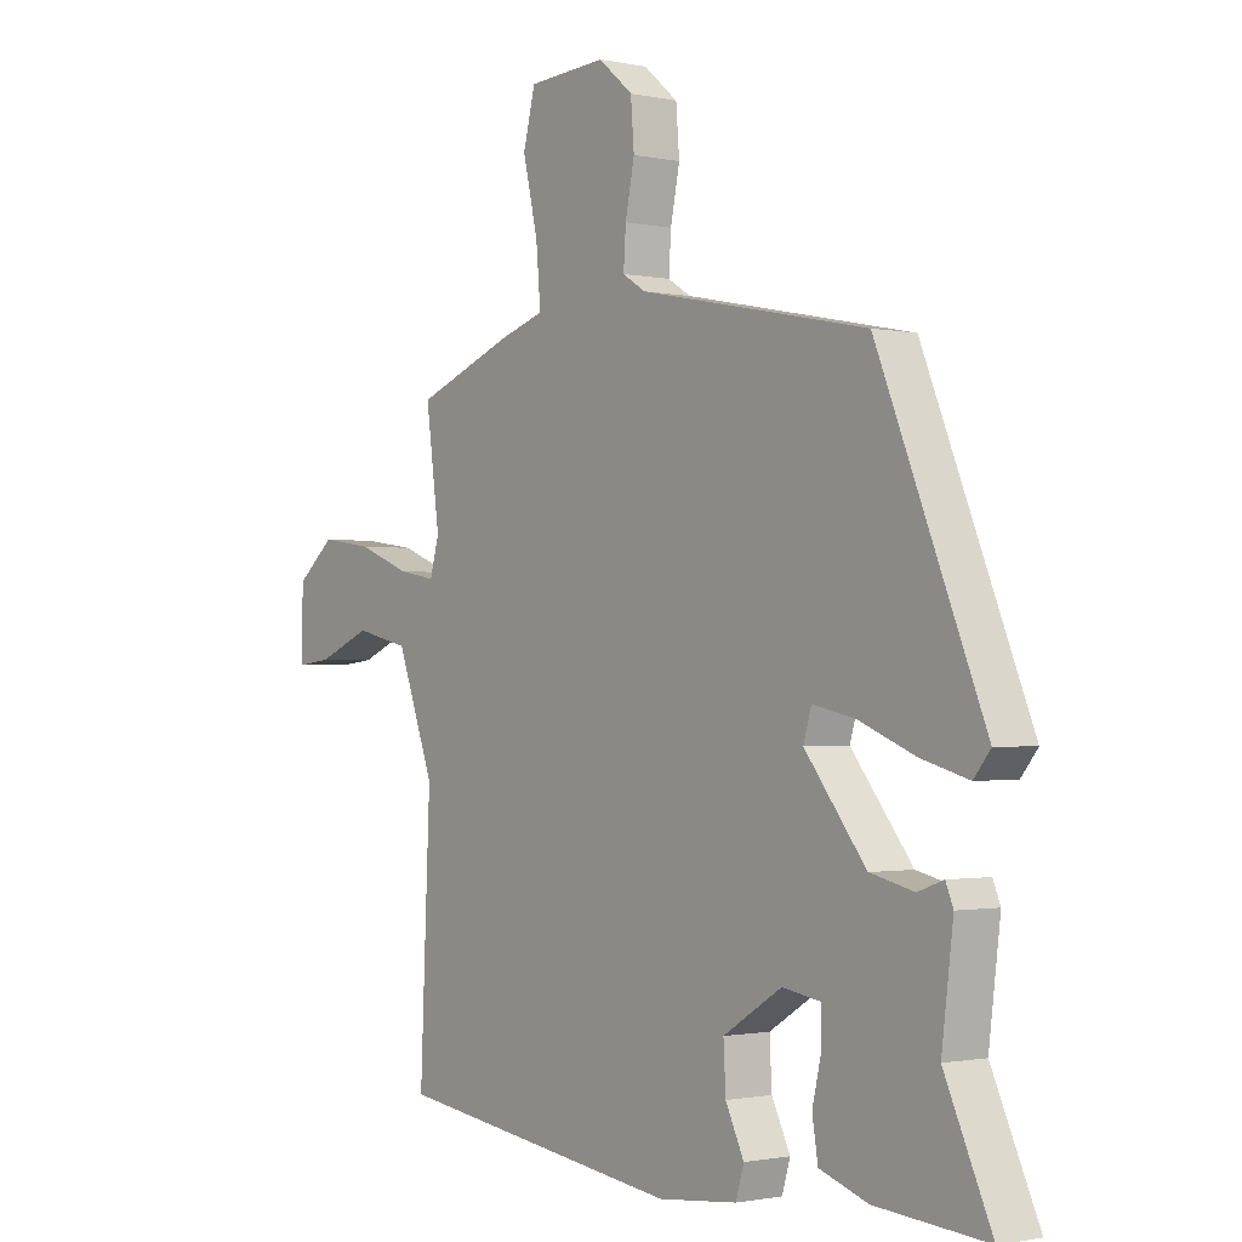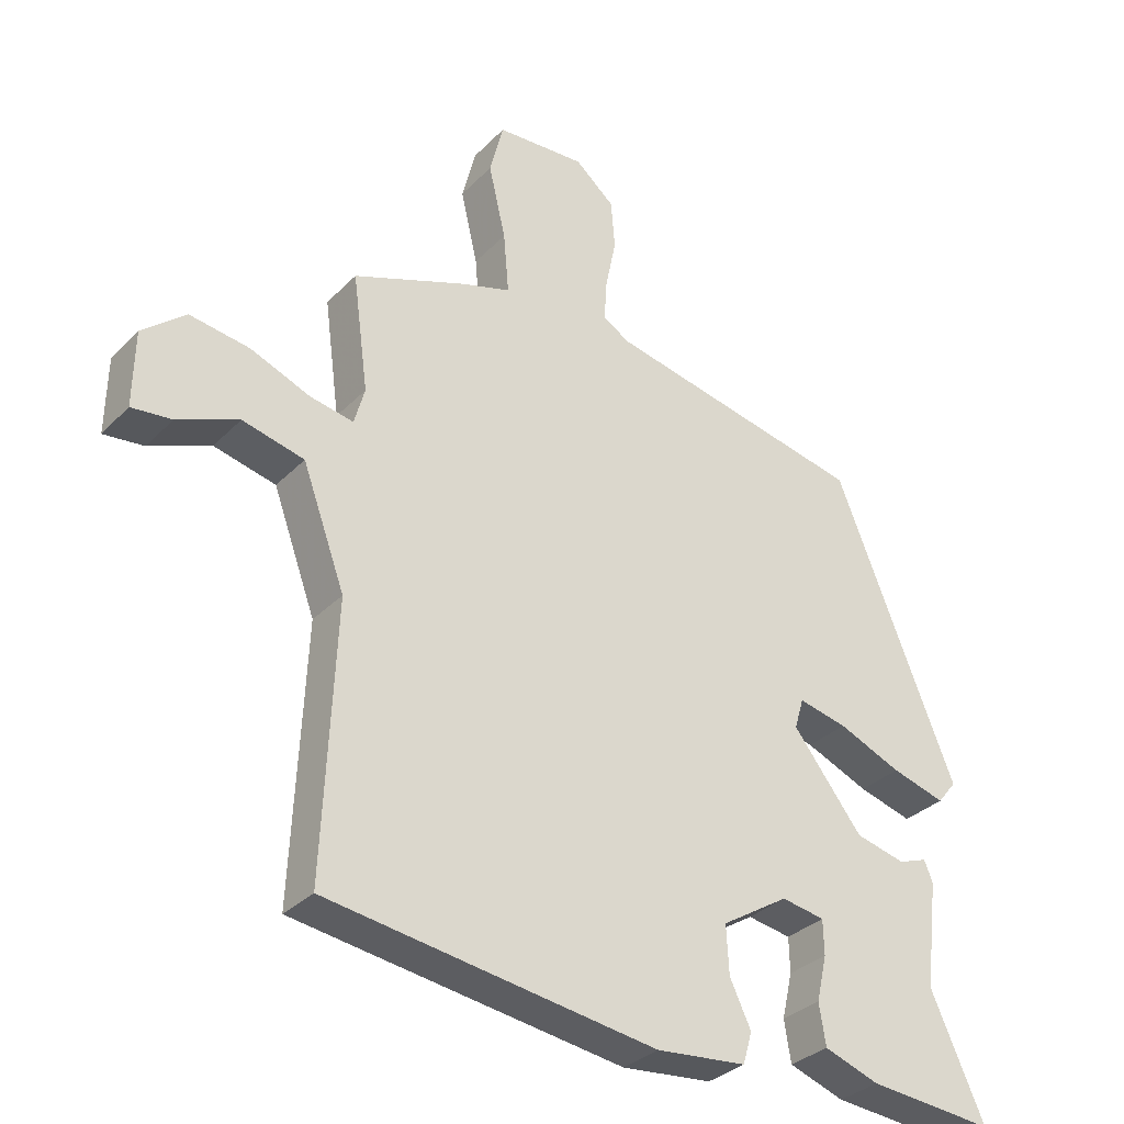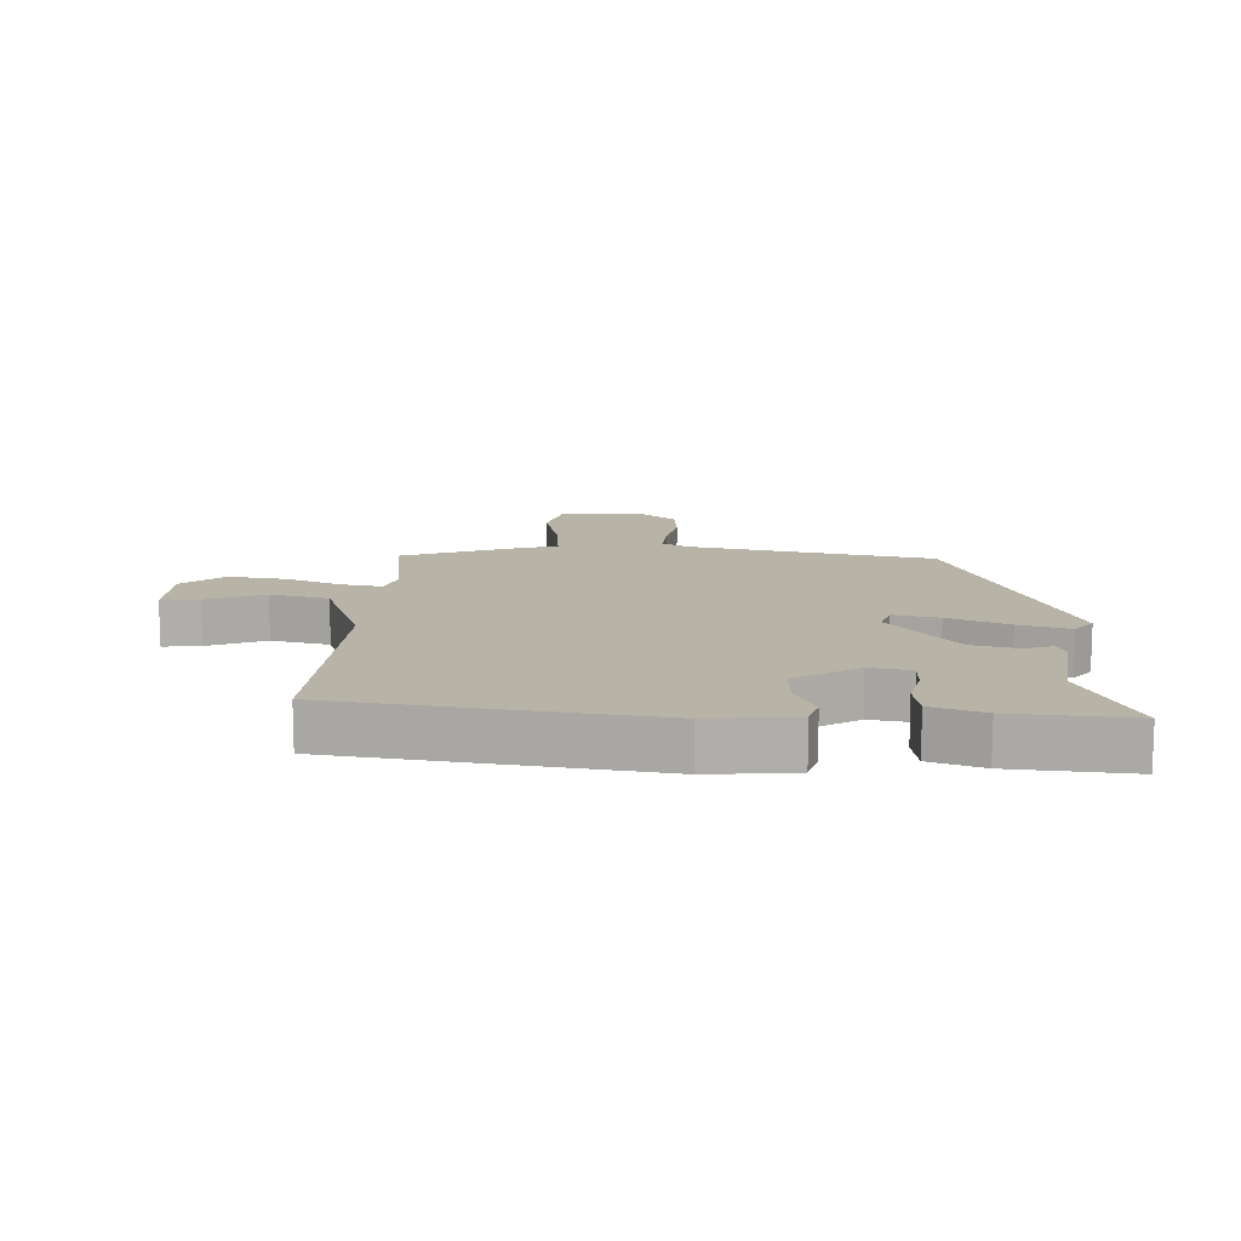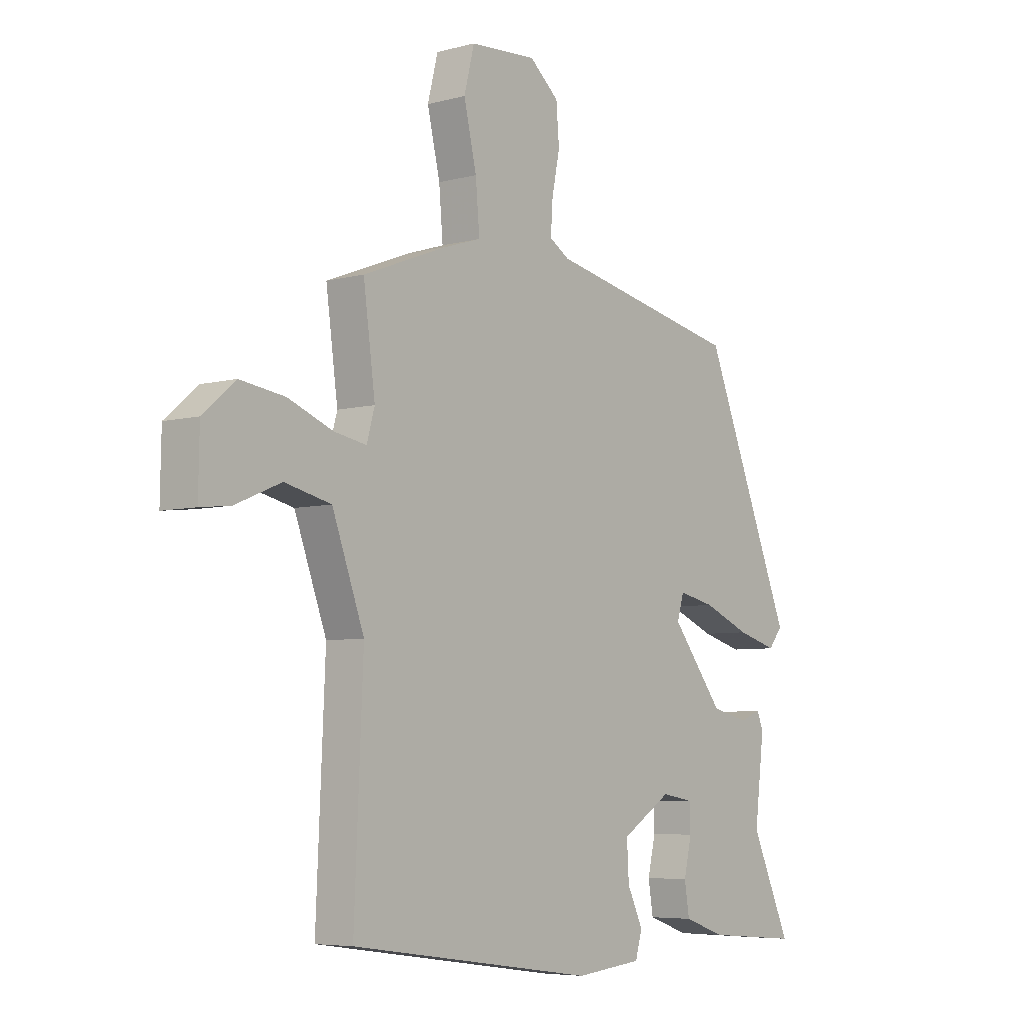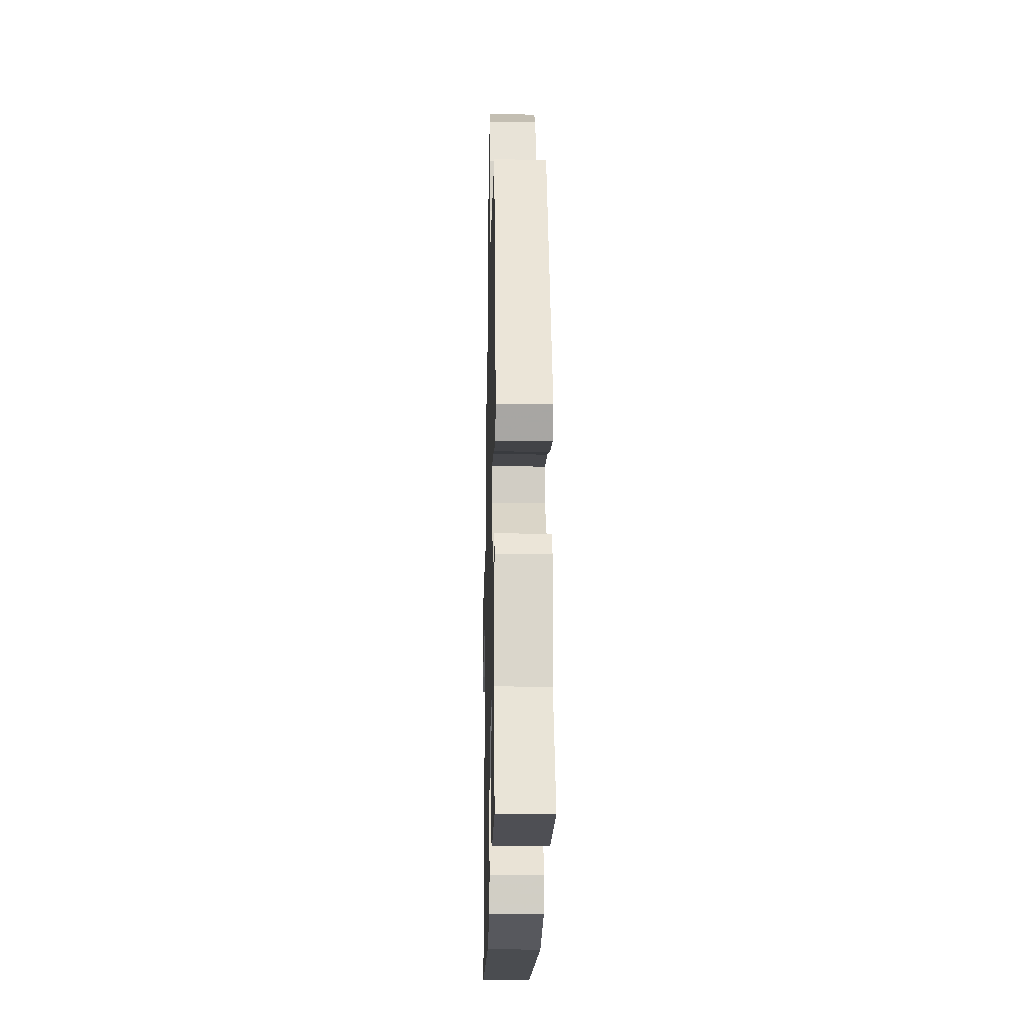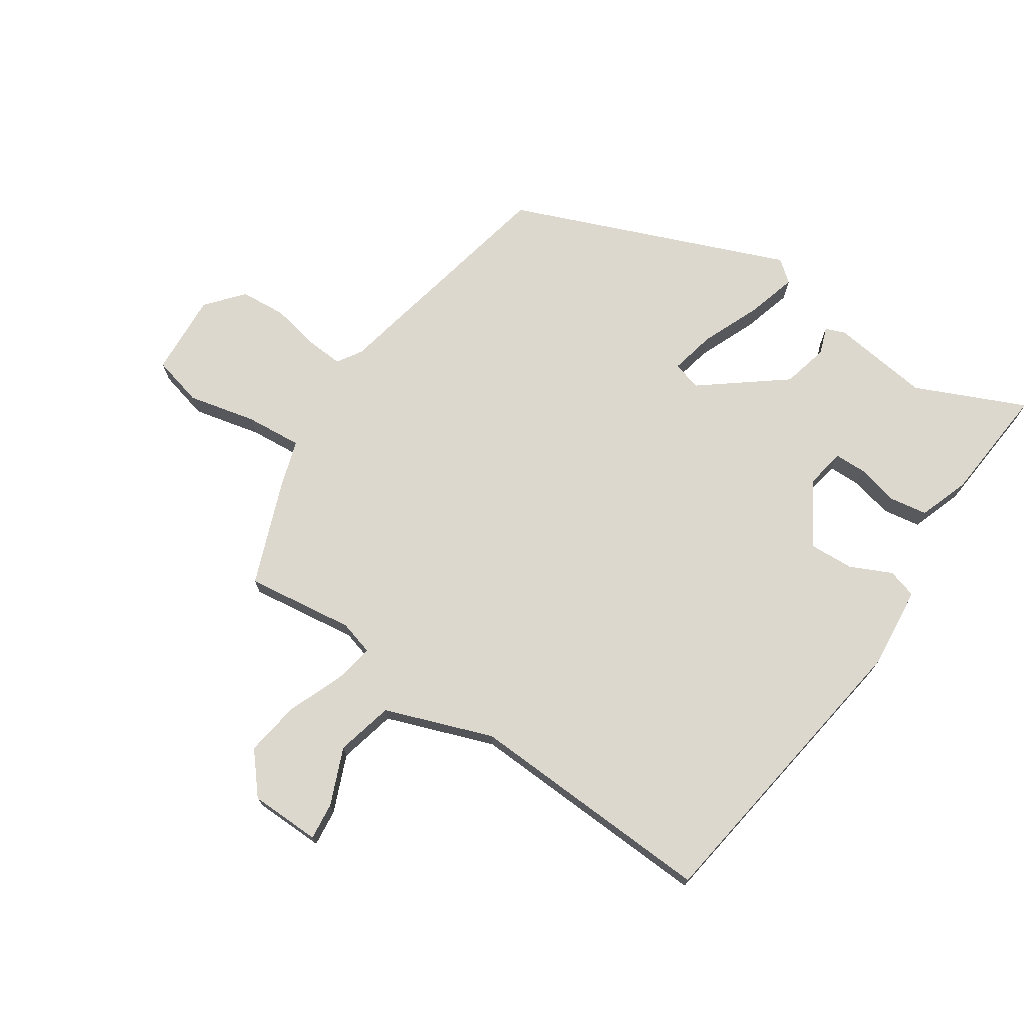
<metadata>
{"format":"obj","ext":"obj","renderer":"f3d","projection":"perspective","resolution":1024,"background":"white","views":[{"elev":-1.2,"azim":-128.0,"up":"+Z"},{"elev":-32.5,"azim":143.7,"up":"+Z"},{"elev":12.8,"azim":-177.4,"up":"+Y"},{"elev":-5.9,"azim":128.9,"up":"+Z"},{"elev":-23.0,"azim":-91.3,"up":"+Z"},{"elev":72.4,"azim":124.1,"up":"+Y"}]}
</metadata>
<code>
v 0.511 0.07 -0.46
v 0.01 0.07 -0.53
v -0.127 0.07 -0.516
v -0.141 0.07 -0.468
v -0.109 0.07 -0.401
v -0.105 0.07 -0.328
v -0.207 0.07 -0.264
v -0.273 0.07 -0.275
v -0.274 0.07 -0.328
v -0.258 0.07 -0.397
v -0.268 0.07 -0.459
v -0.352 0.07 -0.488
v -0.544 0.07 -0.504
v -0.463 0.07 -0.324
v -0.483 0.07 -0.162
v -0.47 0.07 -0.13
v -0.426 0.07 -0.146
v -0.35 0.07 -0.128
v -0.244 0.07 0.007
v -0.258 0.07 0.054
v -0.332 0.07 0.038
v -0.429 0.07 -0.002
v -0.511 0.07 -0.025
v -0.54 0.07 0.011
v -0.356 0.07 0.464
v 0.041 0.07 0.545
v 0.081 0.07 0.57
v 0.077 0.07 0.632
v 0.061 0.07 0.711
v 0.067 0.07 0.786
v 0.127 0.07 0.837
v 0.263 0.07 0.828
v 0.284 0.07 0.745
v 0.258 0.07 0.633
v 0.25 0.07 0.54
v 0.328 0.07 0.515
v 0.498 0.07 0.449
v 0.474 0.07 0.271
v 0.49 0.07 0.214
v 0.556 0.07 0.226
v 0.647 0.07 0.262
v 0.738 0.07 0.275
v 0.804 0.07 0.219
v 0.806 0.07 0.103
v 0.745 0.07 0.11
v 0.652 0.07 0.149
v 0.558 0.07 0.127
v 0.493 0.07 -0.05
v 0.511 0 -0.46
v 0.01 0 -0.53
v -0.127 0 -0.516
v -0.141 0 -0.468
v -0.109 0 -0.401
v -0.105 0 -0.328
v -0.207 0 -0.264
v -0.273 0 -0.275
v -0.274 0 -0.328
v -0.258 0 -0.397
v -0.268 0 -0.459
v -0.352 0 -0.488
v -0.544 0 -0.504
v -0.463 0 -0.324
v -0.483 0 -0.162
v -0.47 0 -0.13
v -0.426 0 -0.146
v -0.35 0 -0.128
v -0.244 0 0.007
v -0.258 0 0.054
v -0.332 0 0.038
v -0.429 0 -0.002
v -0.511 0 -0.025
v -0.54 0 0.011
v -0.356 0 0.464
v 0.041 0 0.545
v 0.081 0 0.57
v 0.077 0 0.632
v 0.061 0 0.711
v 0.067 0 0.786
v 0.127 0 0.837
v 0.263 0 0.828
v 0.284 0 0.745
v 0.258 0 0.633
v 0.25 0 0.54
v 0.328 0 0.515
v 0.498 0 0.449
v 0.474 0 0.271
v 0.49 0 0.214
v 0.556 0 0.226
v 0.647 0 0.262
v 0.738 0 0.275
v 0.804 0 0.219
v 0.806 0 0.103
v 0.745 0 0.11
v 0.652 0 0.149
v 0.558 0 0.127
v 0.493 0 -0.05
f 43 44 45 46
f 43 46 47
f 40 41 42 43
f 39 40 43 47
f 35 36 37 38
f 35 38 39
f 31 32 33 34
f 31 34 35
f 28 29 30 31
f 27 28 31 35
f 26 27 35 39
f 21 22 23 24
f 20 21 24 25
f 19 20 25 26
f 14 15 16 17
f 14 17 18
f 13 14 18 19
f 9 10 11 12
f 8 9 12 13
f 2 3 4 5
f 48 1 2 5
f 48 5 6
f 47 48 6 7
f 19 26 39 47
f 19 47 7 8
f 8 13 19
f 94 93 92 91
f 95 94 91
f 91 90 89 88
f 95 91 88 87
f 86 85 84 83
f 87 86 83
f 82 81 80 79
f 83 82 79
f 79 78 77 76
f 83 79 76 75
f 87 83 75 74
f 72 71 70 69
f 73 72 69 68
f 74 73 68 67
f 65 64 63 62
f 66 65 62
f 67 66 62 61
f 60 59 58 57
f 61 60 57 56
f 53 52 51 50
f 53 50 49 96
f 54 53 96
f 55 54 96 95
f 95 87 74 67
f 56 55 95 67
f 67 61 56
f 1 49 50 2
f 2 50 51 3
f 3 51 52 4
f 4 52 53 5
f 5 53 54 6
f 6 54 55 7
f 7 55 56 8
f 8 56 57 9
f 9 57 58 10
f 10 58 59 11
f 11 59 60 12
f 12 60 61 13
f 13 61 62 14
f 14 62 63 15
f 15 63 64 16
f 16 64 65 17
f 17 65 66 18
f 18 66 67 19
f 19 67 68 20
f 20 68 69 21
f 21 69 70 22
f 22 70 71 23
f 23 71 72 24
f 24 72 73 25
f 25 73 74 26
f 26 74 75 27
f 27 75 76 28
f 28 76 77 29
f 29 77 78 30
f 30 78 79 31
f 31 79 80 32
f 32 80 81 33
f 33 81 82 34
f 34 82 83 35
f 35 83 84 36
f 36 84 85 37
f 37 85 86 38
f 38 86 87 39
f 39 87 88 40
f 40 88 89 41
f 41 89 90 42
f 42 90 91 43
f 43 91 92 44
f 44 92 93 45
f 45 93 94 46
f 46 94 95 47
f 47 95 96 48
f 48 96 49 1

</code>
